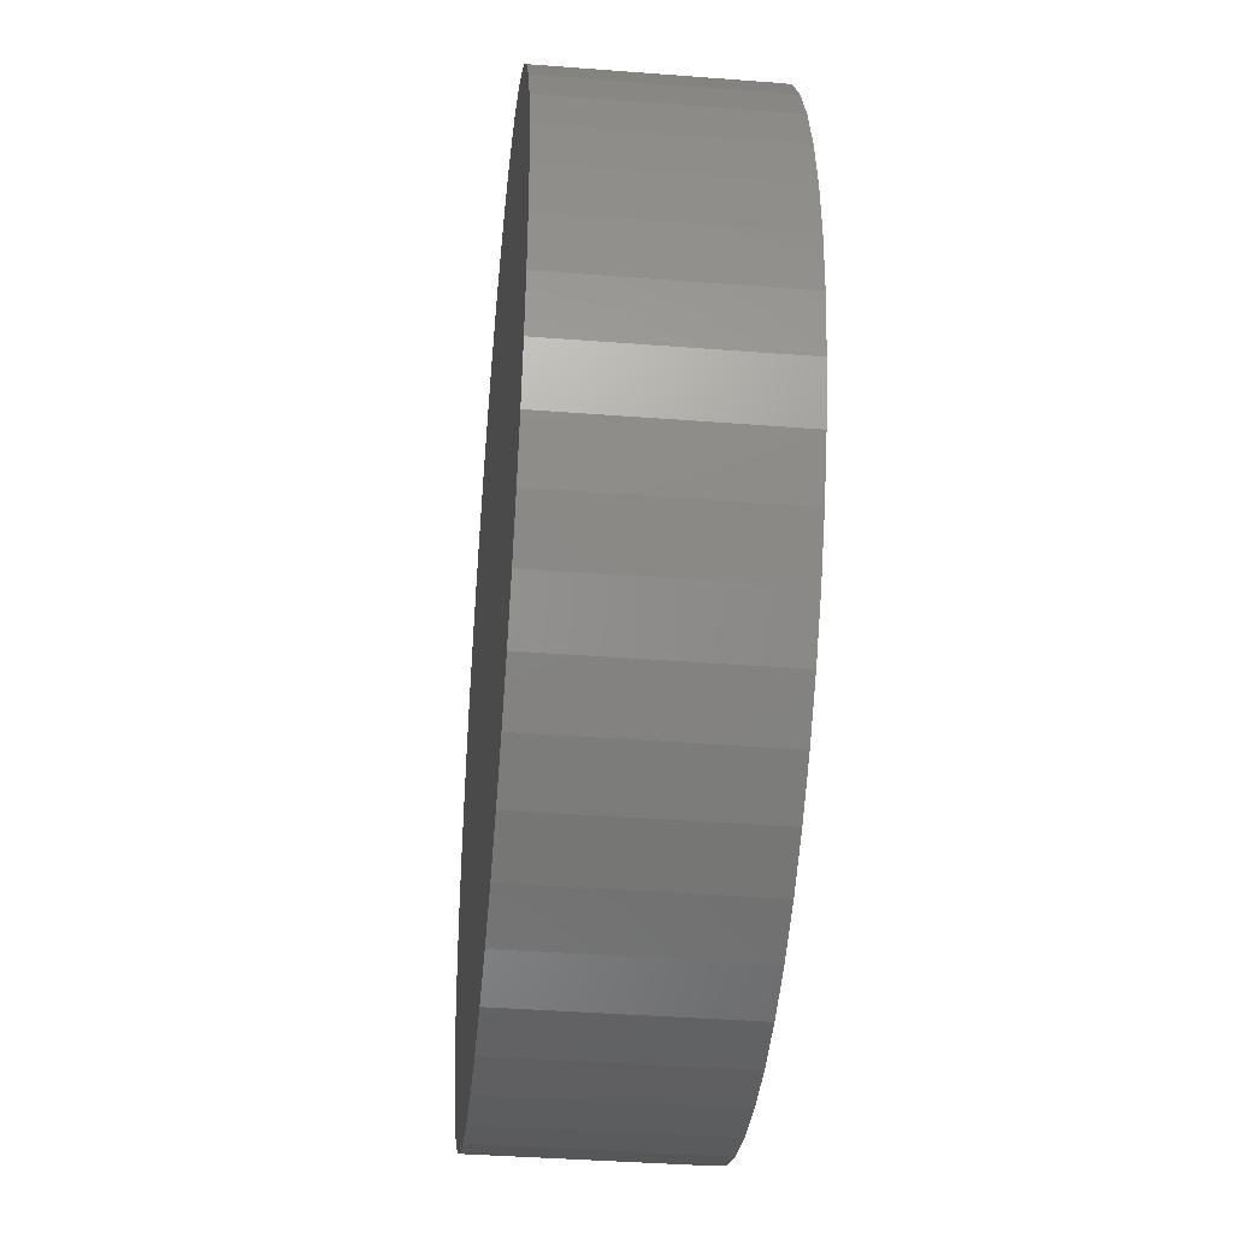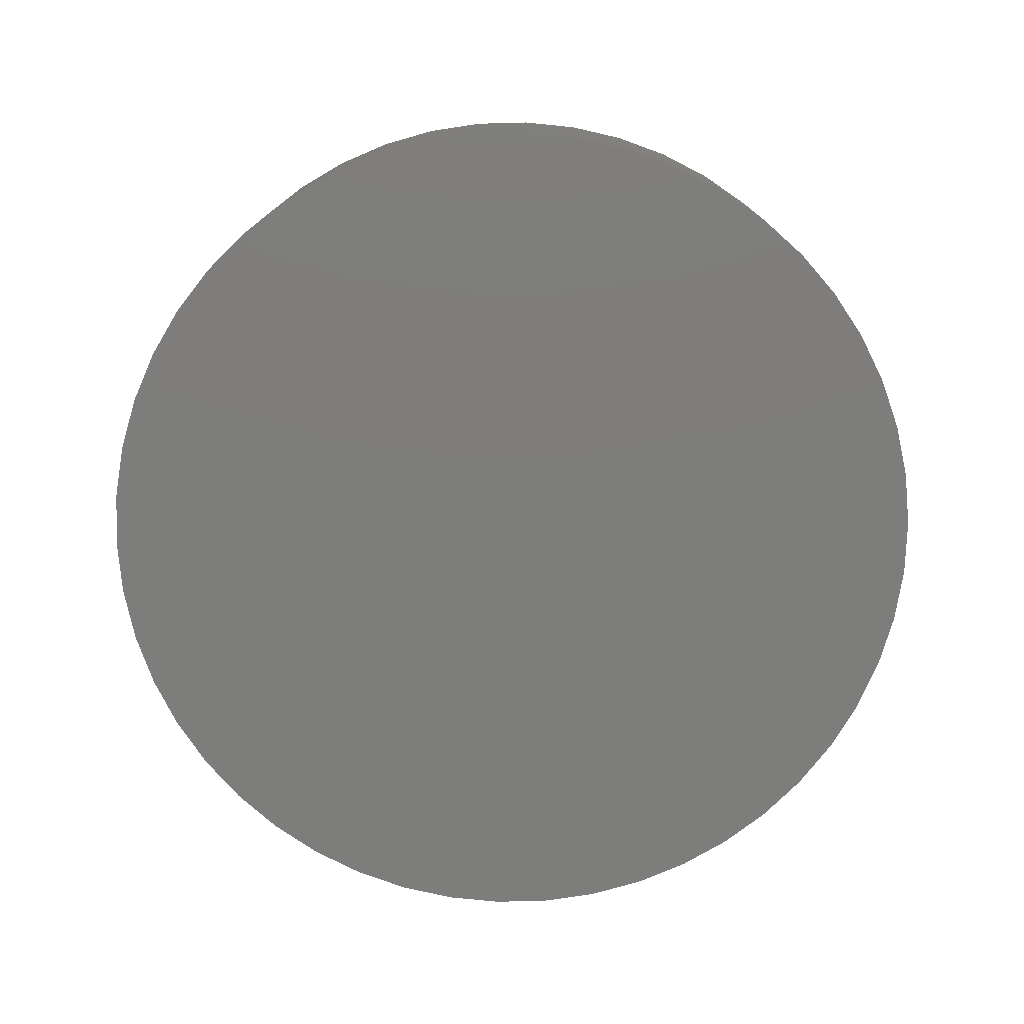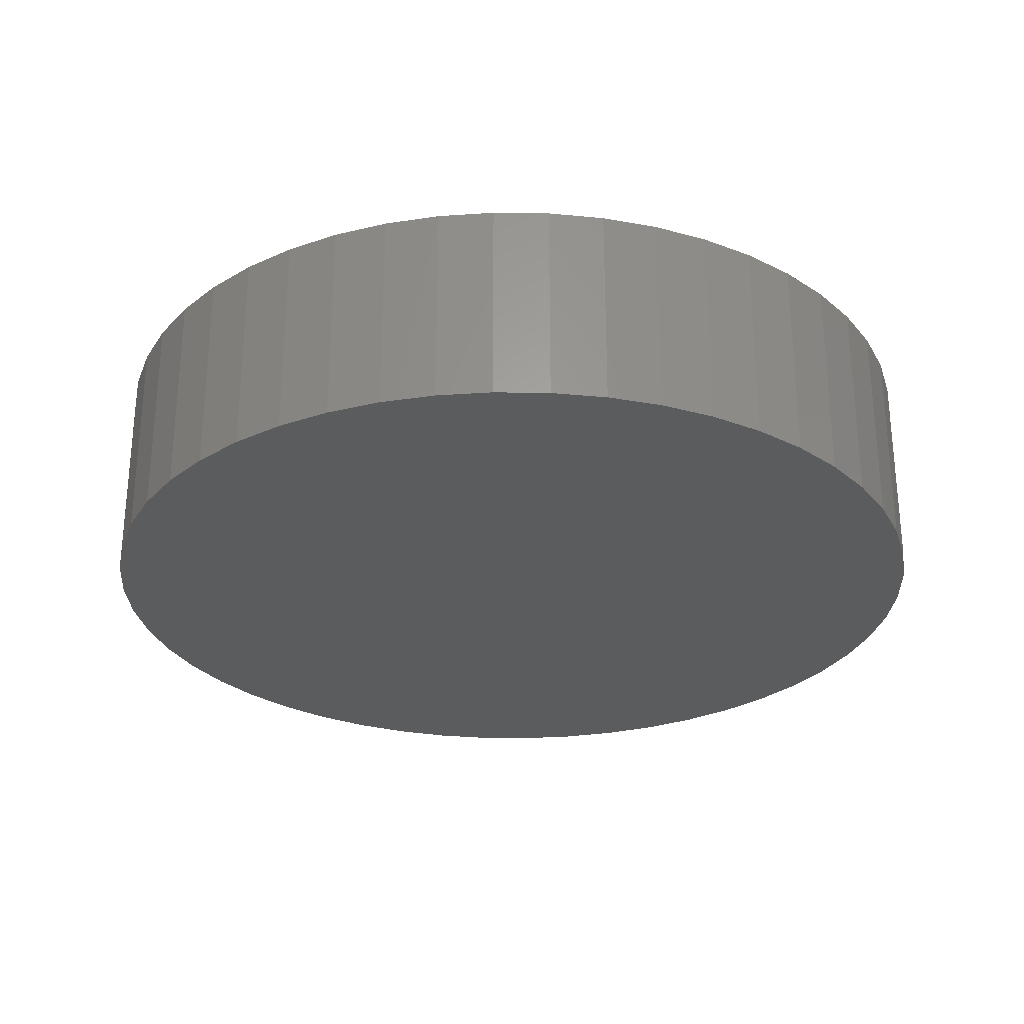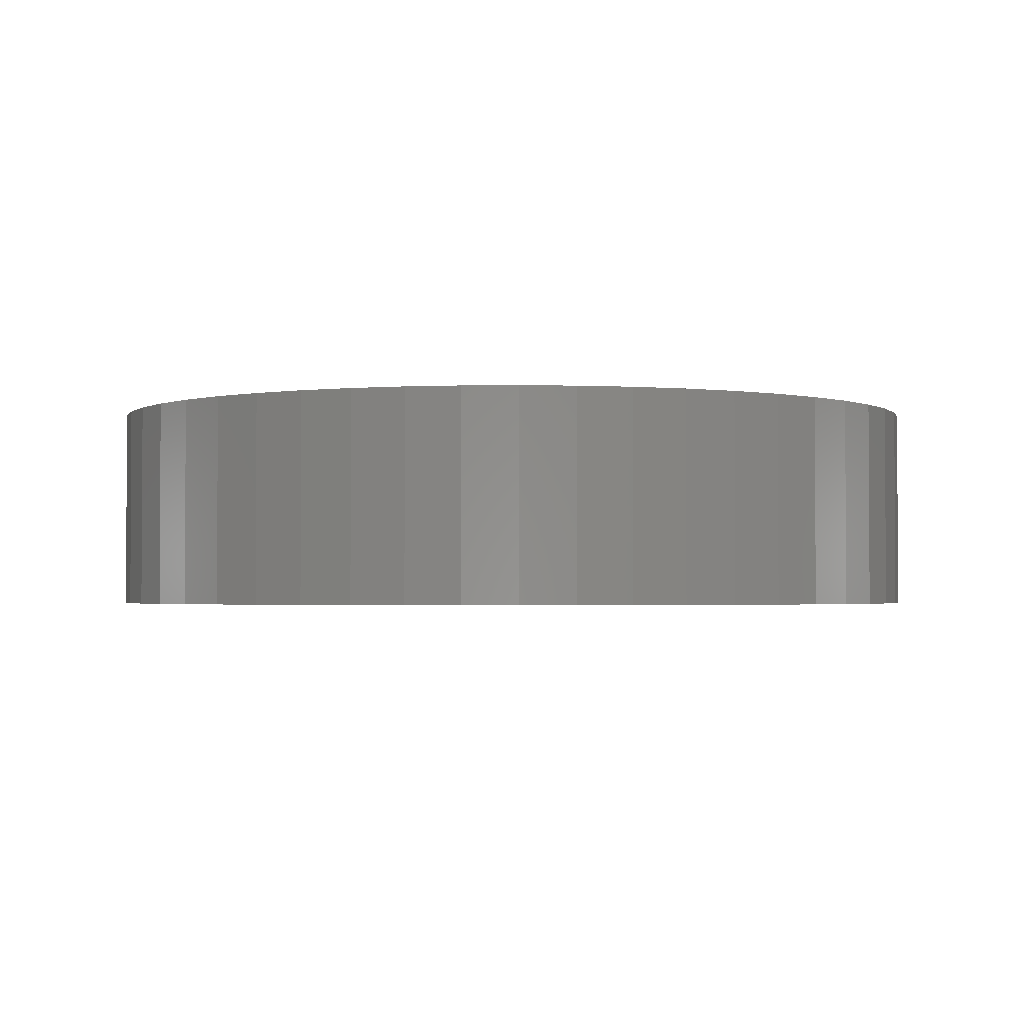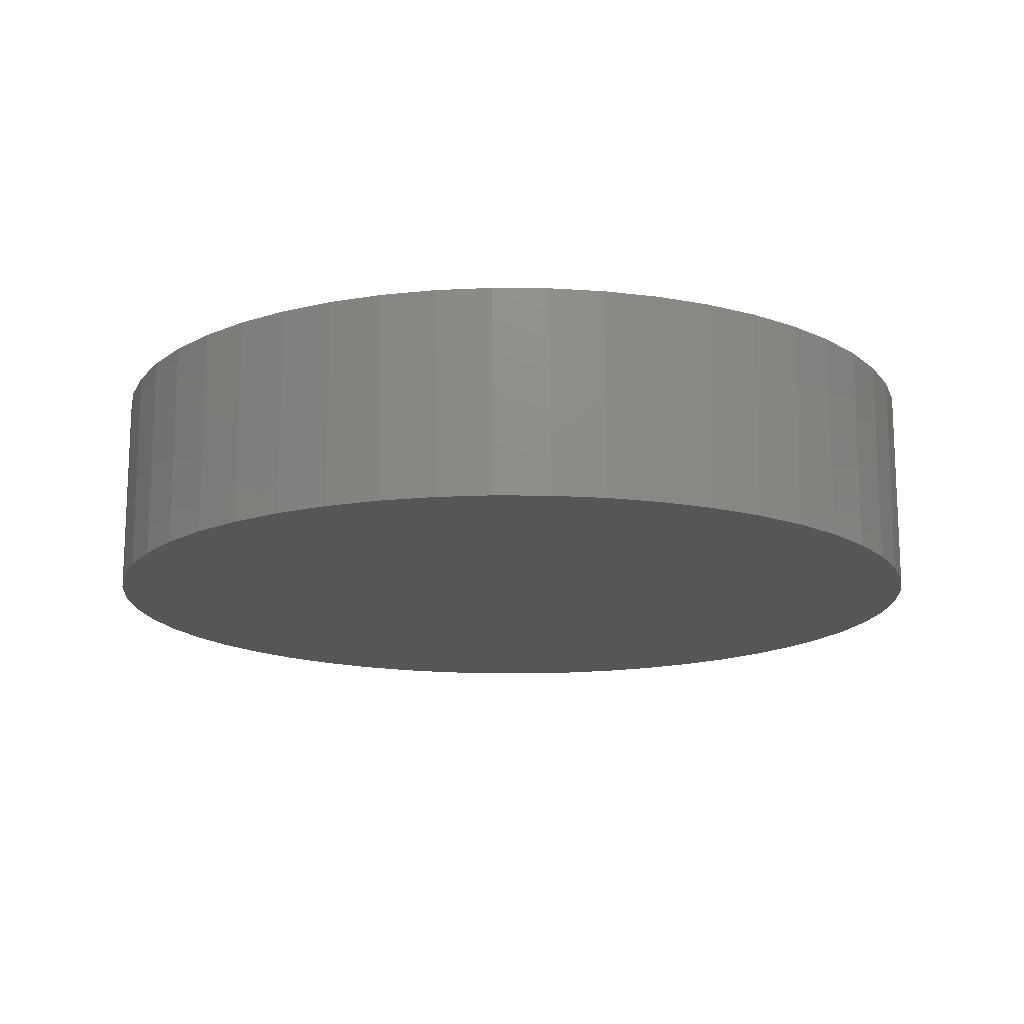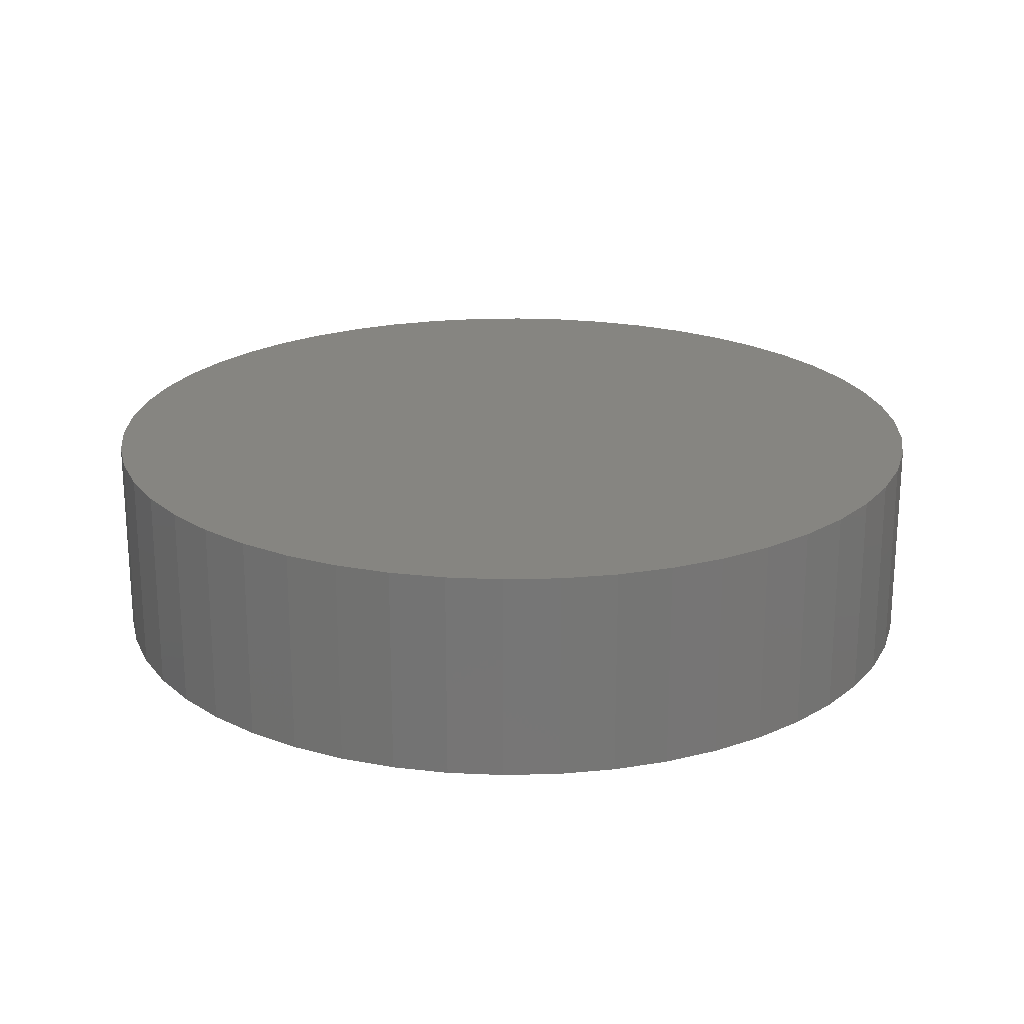
<metadata>
{"format":"stl","ext":"stl","renderer":"f3d","projection":"perspective","resolution":1024,"background":"white","views":[{"elev":-39.5,"azim":84.5,"up":"+Y"},{"elev":-76.7,"azim":-84.9,"up":"+Z"},{"elev":-28.0,"azim":171.6,"up":"+Z"},{"elev":-2.1,"azim":168.3,"up":"+Z"},{"elev":-15.4,"azim":178.9,"up":"+Z"},{"elev":21.5,"azim":112.7,"up":"+Z"}]}
</metadata>
<code>
# stl→obj: 100 verts, 196 faces
v 0.21 0 0.32
v 0.2083 0.02632 0.22
v 0.2083 0.02632 0.32
v 0.21 0 0.22
v 0.2034 0.05222 0.22
v 0.2034 0.05222 0.32
v 0.1953 0.07731 0.22
v 0.1953 0.07731 0.32
v 0.184 0.1012 0.22
v 0.184 0.1012 0.32
v 0.1699 0.1234 0.22
v 0.1699 0.1234 0.32
v 0.1531 0.1438 0.22
v 0.1531 0.1438 0.32
v 0.1339 0.1618 0.32
v 0.1339 0.1618 0.22
v 0.1125 0.1773 0.32
v 0.1125 0.1773 0.22
v 0.08941 0.19 0.32
v 0.08941 0.19 0.22
v 0.06489 0.1997 0.32
v 0.06489 0.1997 0.22
v 0.03935 0.2063 0.32
v 0.03935 0.2063 0.22
v 0.01319 0.2096 0.32
v 0.01319 0.2096 0.22
v -0.01319 0.2096 0.32
v -0.01319 0.2096 0.22
v -0.03935 0.2063 0.32
v -0.03935 0.2063 0.22
v -0.06489 0.1997 0.32
v -0.06489 0.1997 0.22
v -0.08941 0.19 0.32
v -0.08941 0.19 0.22
v -0.1125 0.1773 0.32
v -0.1125 0.1773 0.22
v -0.1339 0.1618 0.32
v -0.1339 0.1618 0.22
v -0.1531 0.1438 0.32
v -0.1531 0.1438 0.22
v -0.1699 0.1234 0.22
v -0.1699 0.1234 0.32
v -0.184 0.1012 0.22
v -0.184 0.1012 0.32
v -0.1953 0.07731 0.22
v -0.1953 0.07731 0.32
v -0.2034 0.05222 0.22
v -0.2034 0.05222 0.32
v -0.2083 0.02632 0.22
v -0.2083 0.02632 0.32
v -0.21 0 0.22
v -0.21 0 0.32
v -0.2083 -0.02632 0.22
v -0.2083 -0.02632 0.32
v -0.2034 -0.05222 0.22
v -0.2034 -0.05222 0.32
v -0.1953 -0.07731 0.22
v -0.1953 -0.07731 0.32
v -0.184 -0.1012 0.22
v -0.184 -0.1012 0.32
v -0.1699 -0.1234 0.22
v -0.1699 -0.1234 0.32
v -0.1531 -0.1438 0.22
v -0.1531 -0.1438 0.32
v -0.1339 -0.1618 0.32
v -0.1339 -0.1618 0.22
v -0.1125 -0.1773 0.32
v -0.1125 -0.1773 0.22
v -0.08941 -0.19 0.32
v -0.08941 -0.19 0.22
v -0.06489 -0.1997 0.32
v -0.06489 -0.1997 0.22
v -0.03935 -0.2063 0.32
v -0.03935 -0.2063 0.22
v -0.01319 -0.2096 0.32
v -0.01319 -0.2096 0.22
v 0.01319 -0.2096 0.32
v 0.01319 -0.2096 0.22
v 0.03935 -0.2063 0.32
v 0.03935 -0.2063 0.22
v 0.06489 -0.1997 0.32
v 0.06489 -0.1997 0.22
v 0.08941 -0.19 0.32
v 0.08941 -0.19 0.22
v 0.1125 -0.1773 0.32
v 0.1125 -0.1773 0.22
v 0.1339 -0.1618 0.32
v 0.1339 -0.1618 0.22
v 0.1531 -0.1438 0.32
v 0.1531 -0.1438 0.22
v 0.1699 -0.1234 0.22
v 0.1699 -0.1234 0.32
v 0.184 -0.1012 0.22
v 0.184 -0.1012 0.32
v 0.1953 -0.07731 0.22
v 0.1953 -0.07731 0.32
v 0.2034 -0.05222 0.22
v 0.2034 -0.05222 0.32
v 0.2083 -0.02632 0.22
v 0.2083 -0.02632 0.32
f 1 2 3
f 2 1 4
f 3 5 6
f 5 3 2
f 6 7 8
f 7 6 5
f 8 9 10
f 9 8 7
f 10 11 12
f 11 10 9
f 12 13 14
f 13 12 11
f 13 15 14
f 15 13 16
f 16 17 15
f 17 16 18
f 18 19 17
f 19 18 20
f 20 21 19
f 21 20 22
f 22 23 21
f 23 22 24
f 24 25 23
f 25 24 26
f 26 27 25
f 27 26 28
f 28 29 27
f 29 28 30
f 30 31 29
f 31 30 32
f 32 33 31
f 33 32 34
f 34 35 33
f 35 34 36
f 36 37 35
f 37 36 38
f 38 39 37
f 39 38 40
f 41 39 40
f 39 41 42
f 43 42 41
f 42 43 44
f 45 44 43
f 44 45 46
f 47 46 45
f 46 47 48
f 49 48 47
f 48 49 50
f 51 50 49
f 50 51 52
f 53 52 51
f 52 53 54
f 55 54 53
f 54 55 56
f 57 56 55
f 56 57 58
f 59 58 57
f 58 59 60
f 61 60 59
f 60 61 62
f 63 62 61
f 62 63 64
f 63 65 64
f 65 63 66
f 66 67 65
f 67 66 68
f 68 69 67
f 69 68 70
f 70 71 69
f 71 70 72
f 72 73 71
f 73 72 74
f 74 75 73
f 75 74 76
f 76 77 75
f 77 76 78
f 78 79 77
f 79 78 80
f 80 81 79
f 81 80 82
f 82 83 81
f 83 82 84
f 84 85 83
f 85 84 86
f 86 87 85
f 87 86 88
f 88 89 87
f 89 88 90
f 89 91 92
f 91 89 90
f 92 93 94
f 93 92 91
f 94 95 96
f 95 94 93
f 96 97 98
f 97 96 95
f 98 99 100
f 99 98 97
f 100 4 1
f 4 100 99
f 99 2 4
f 97 2 99
f 97 5 2
f 95 5 97
f 95 7 5
f 93 7 95
f 93 9 7
f 91 9 93
f 91 11 9
f 90 11 91
f 90 13 11
f 88 13 90
f 88 16 13
f 86 16 88
f 86 18 16
f 84 18 86
f 84 20 18
f 82 20 84
f 82 22 20
f 80 22 82
f 80 24 22
f 78 24 80
f 78 26 24
f 76 26 78
f 76 28 26
f 74 28 76
f 74 30 28
f 72 30 74
f 72 32 30
f 70 32 72
f 70 34 32
f 68 34 70
f 68 36 34
f 66 36 68
f 66 38 36
f 63 38 66
f 63 40 38
f 61 40 63
f 61 41 40
f 59 41 61
f 59 43 41
f 57 43 59
f 57 45 43
f 55 45 57
f 55 47 45
f 53 47 55
f 53 49 47
f 49 53 51
f 3 100 1
f 6 100 3
f 6 98 100
f 8 98 6
f 8 96 98
f 10 96 8
f 10 94 96
f 12 94 10
f 12 92 94
f 14 92 12
f 14 89 92
f 15 89 14
f 15 87 89
f 17 87 15
f 17 85 87
f 19 85 17
f 19 83 85
f 21 83 19
f 21 81 83
f 23 81 21
f 23 79 81
f 25 79 23
f 25 77 79
f 27 77 25
f 27 75 77
f 29 75 27
f 29 73 75
f 31 73 29
f 31 71 73
f 33 71 31
f 33 69 71
f 35 69 33
f 35 67 69
f 37 67 35
f 37 65 67
f 39 65 37
f 39 64 65
f 42 64 39
f 42 62 64
f 44 62 42
f 44 60 62
f 46 60 44
f 46 58 60
f 48 58 46
f 48 56 58
f 50 56 48
f 50 54 56
f 54 50 52

</code>
